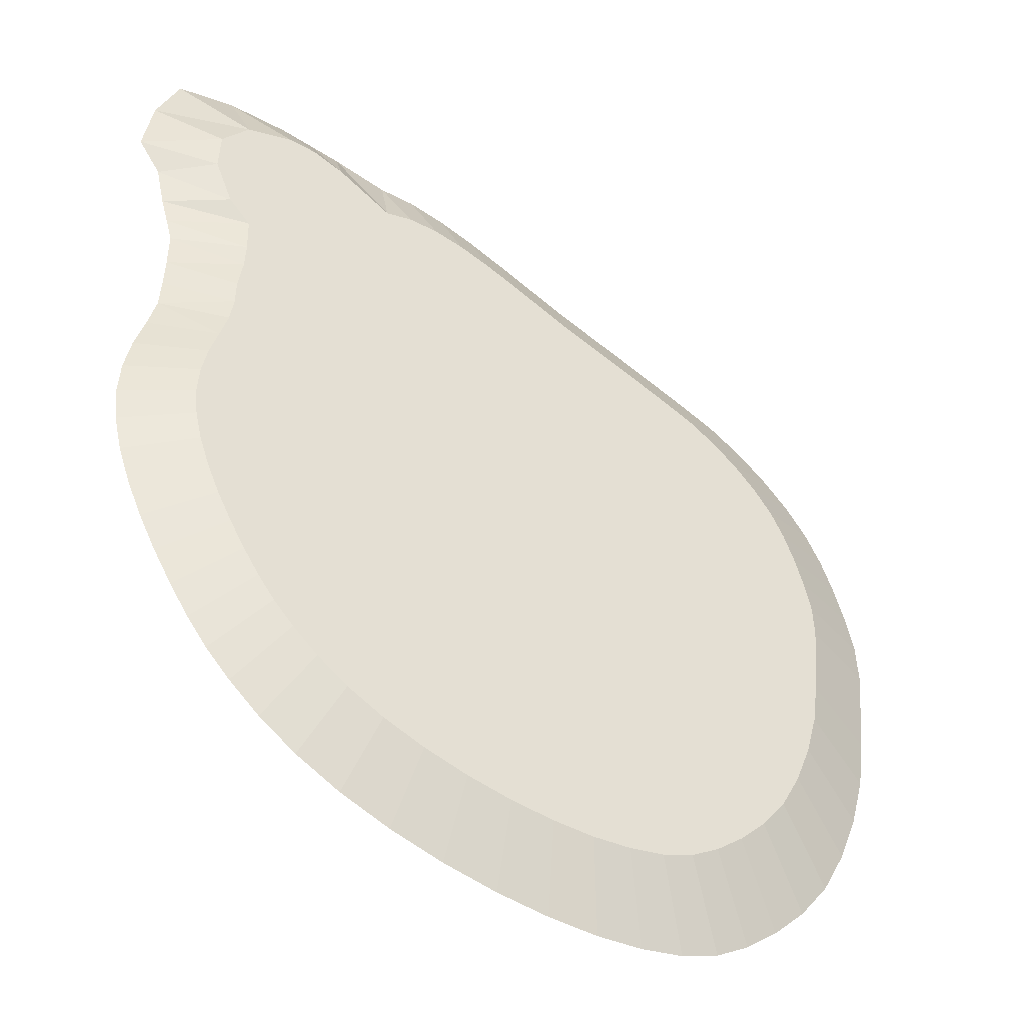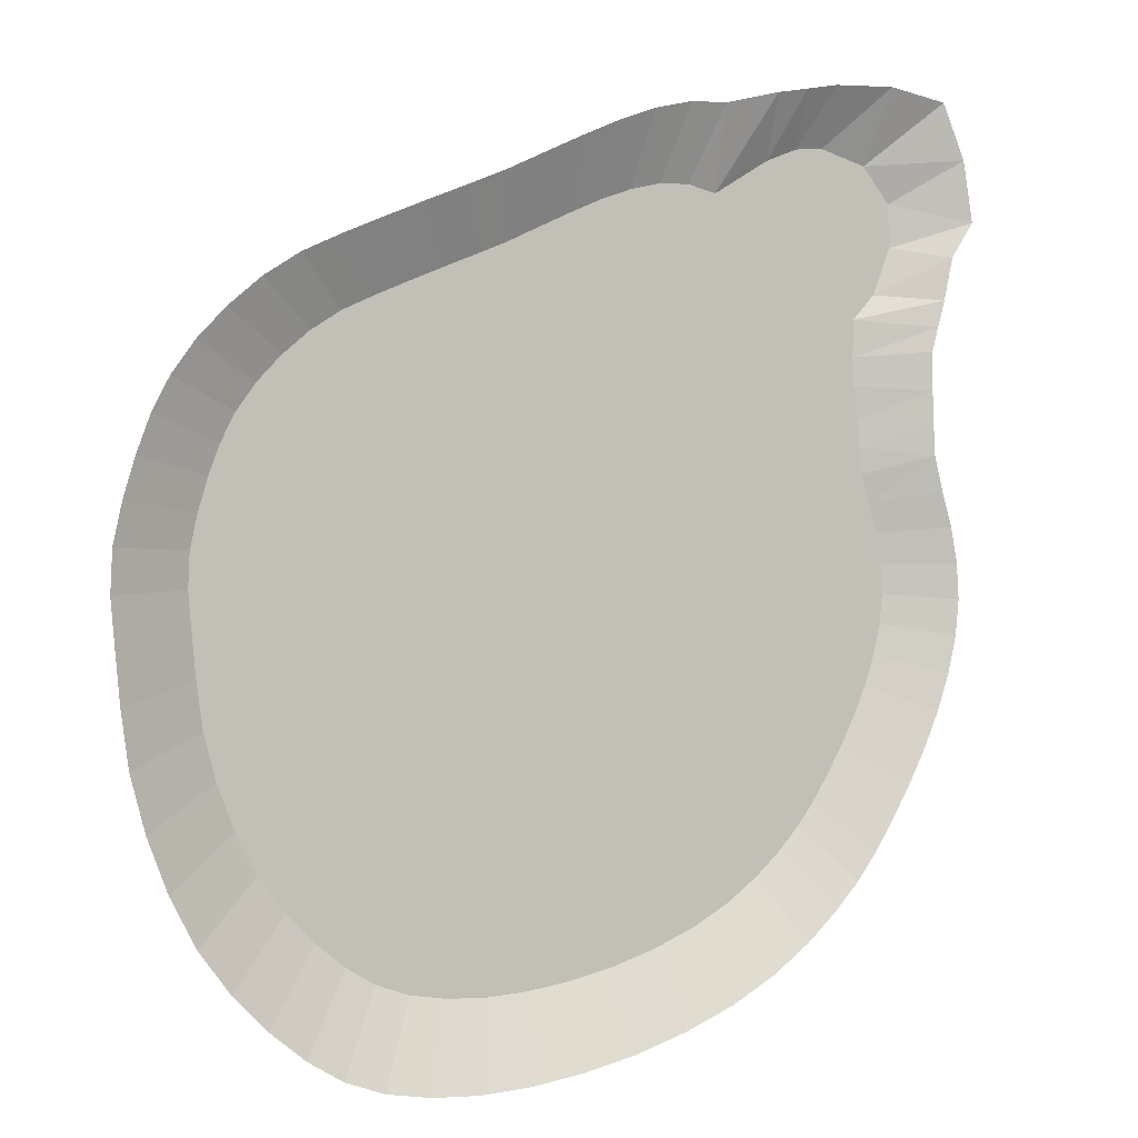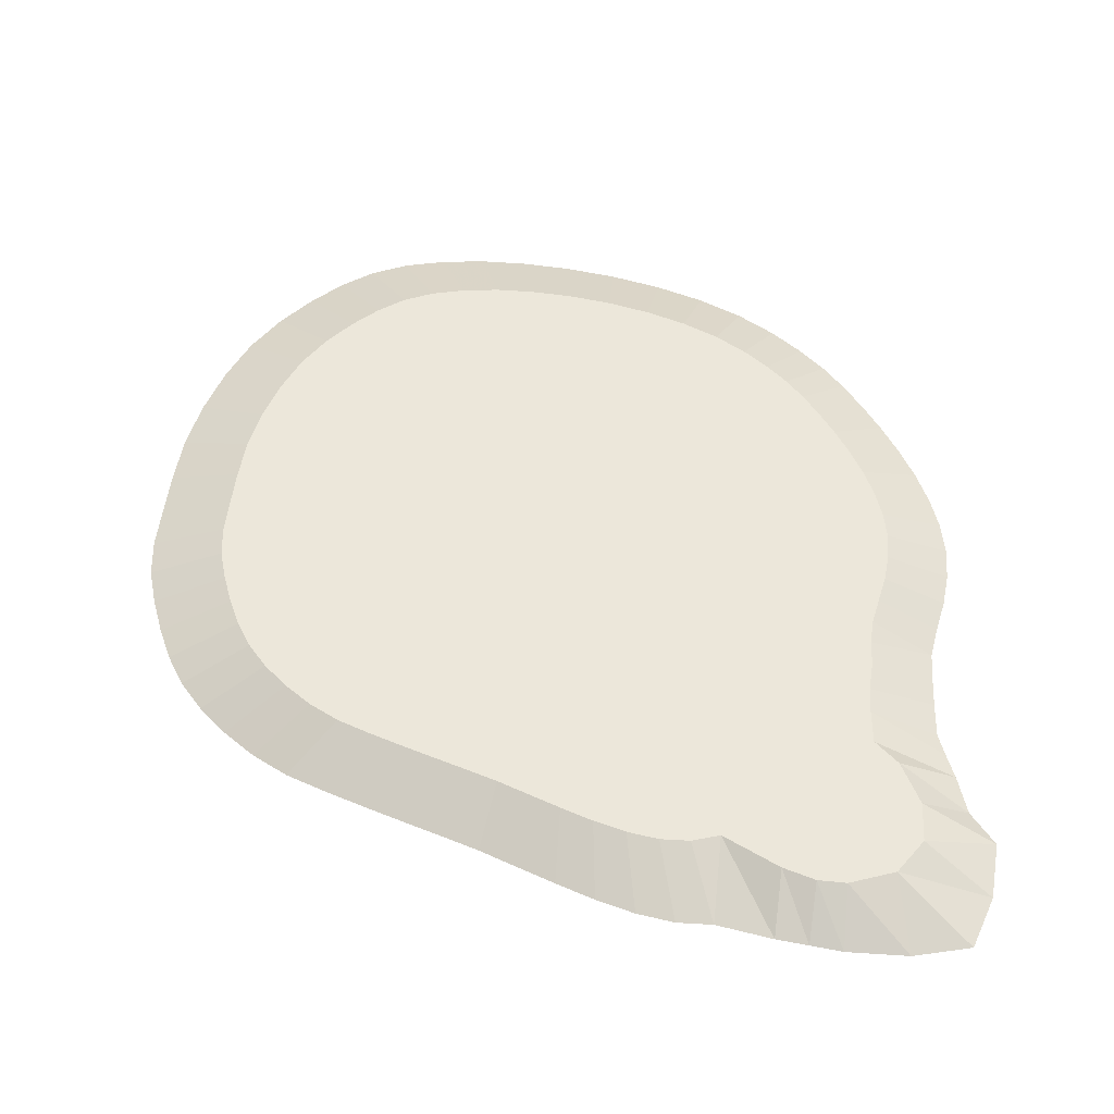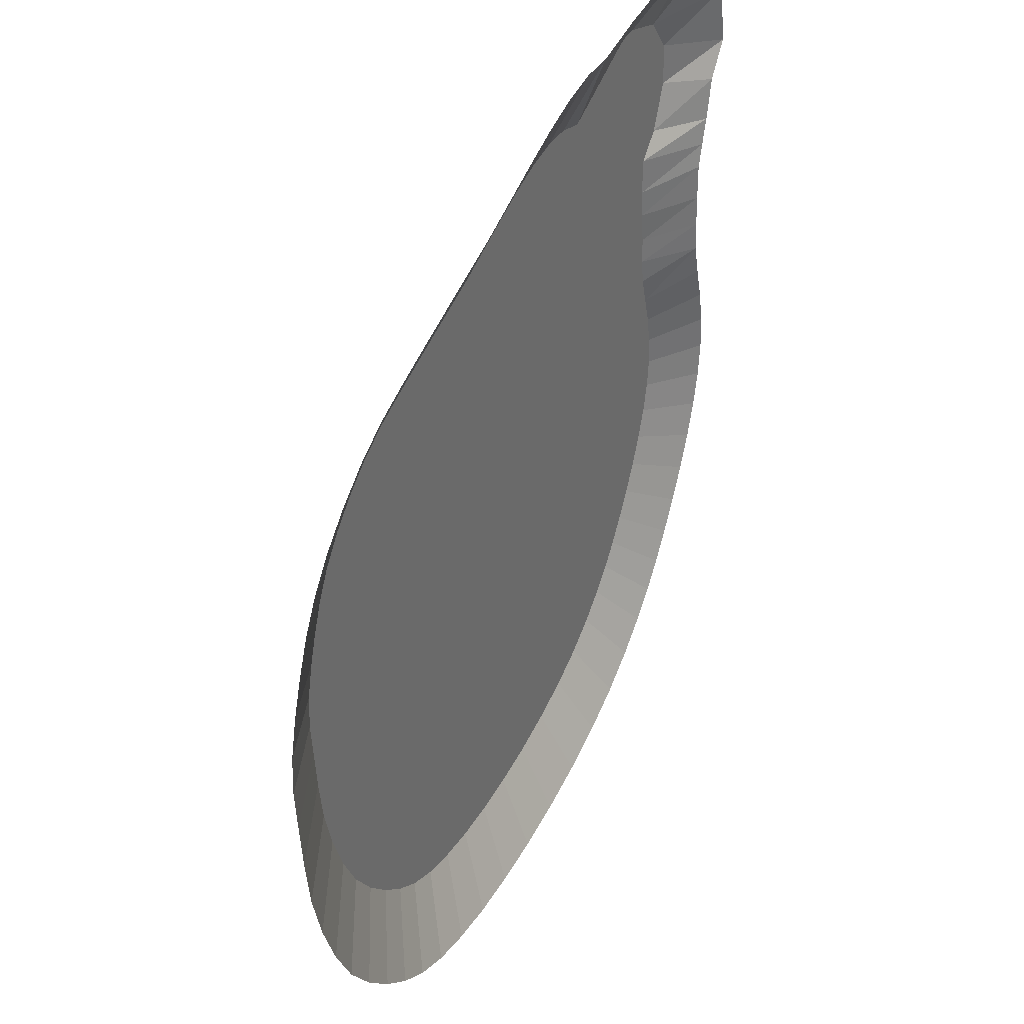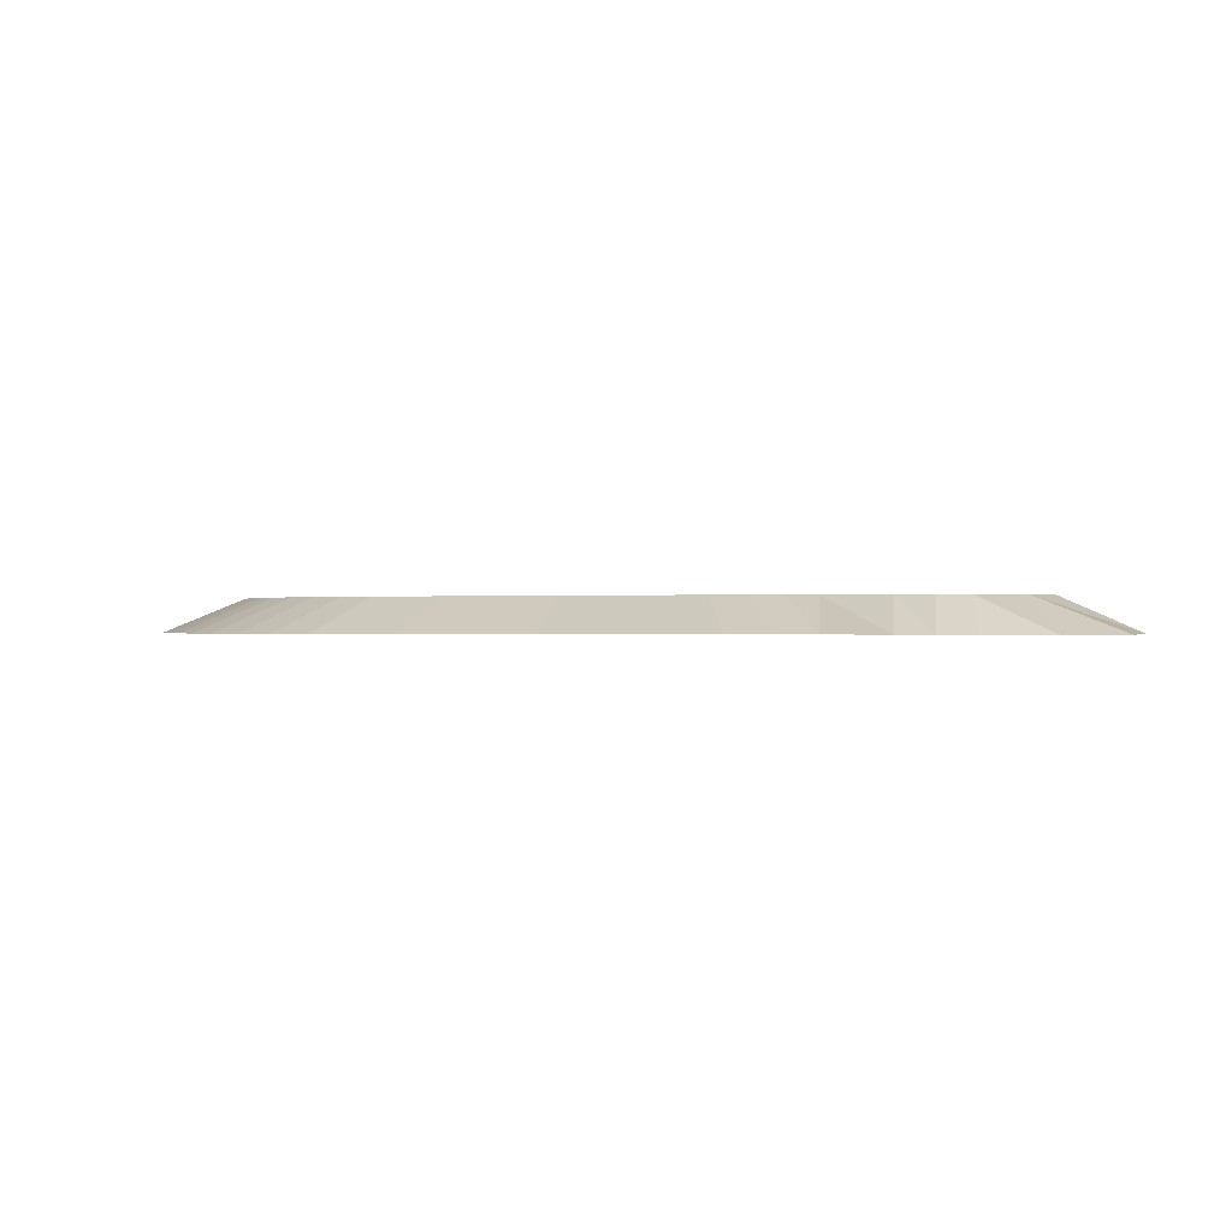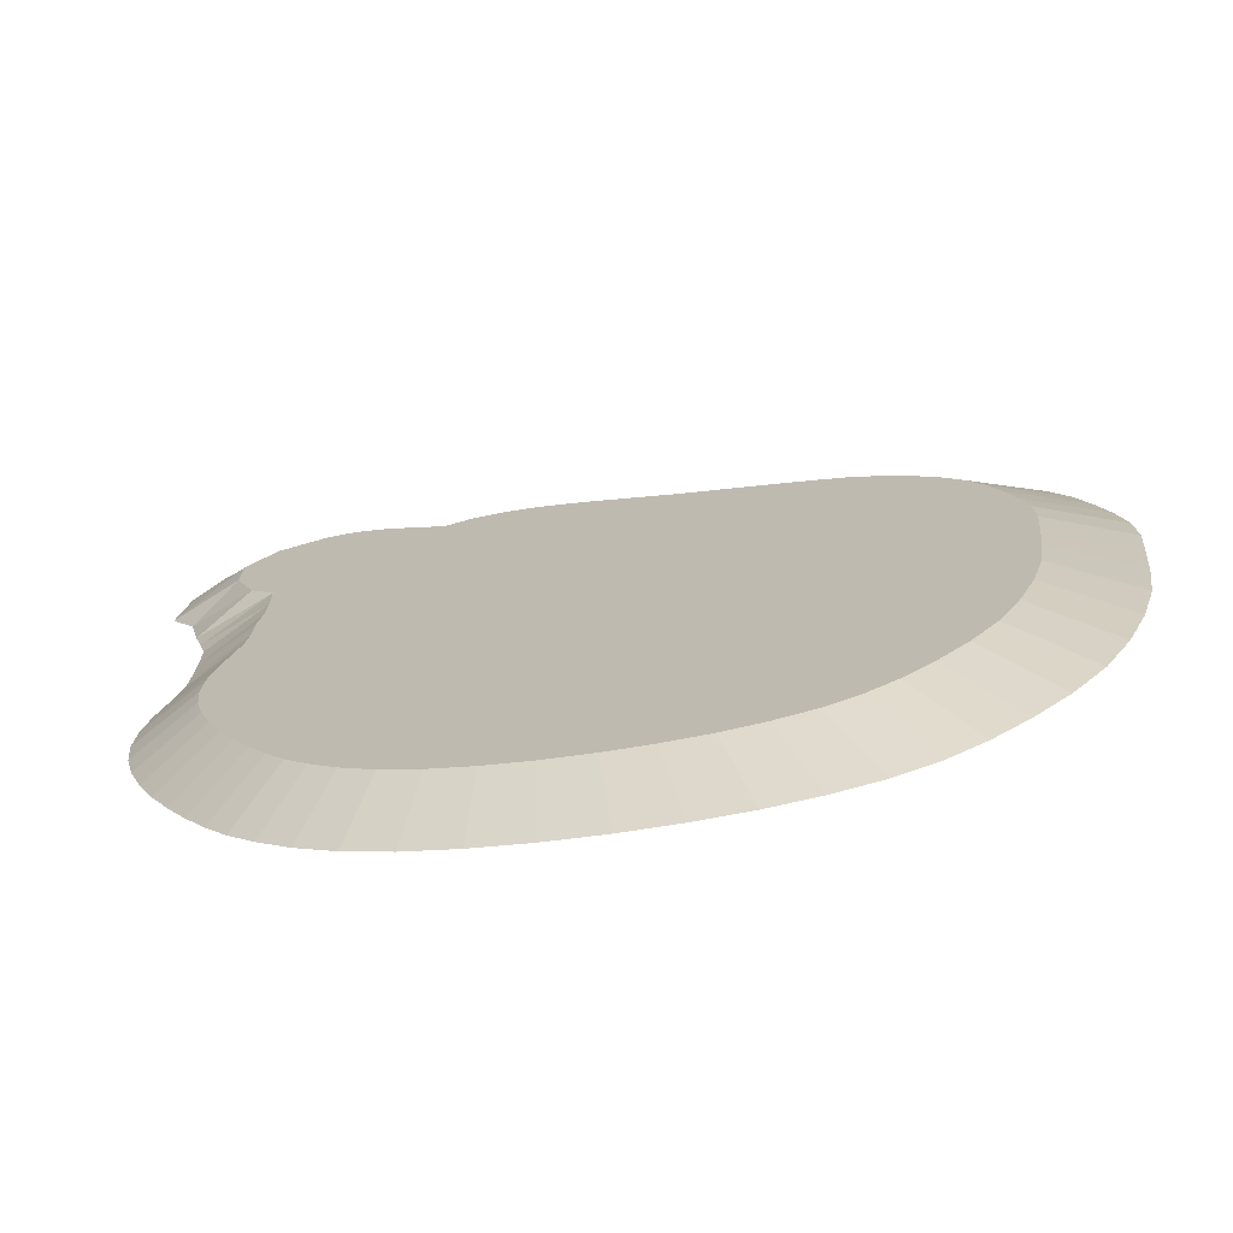
<metadata>
{"format":"obj","ext":"obj","renderer":"f3d","projection":"perspective","resolution":1024,"background":"white","views":[{"elev":-43.8,"azim":150.2,"up":"+Z"},{"elev":-0.7,"azim":-27.9,"up":"+Z"},{"elev":51.5,"azim":0.9,"up":"+Y"},{"elev":35.7,"azim":-61.7,"up":"+Z"},{"elev":-0.2,"azim":-0.7,"up":"+Y"},{"elev":-72.9,"azim":-167.7,"up":"+Z"}]}
</metadata>
<code>
o ground
v -26.68 -1.709 -412.7
v -74.02 -1.709 -419.8
v -119.4 -1.709 -422.8
v -161.5 -1.709 -421.1
v -201.1 -1.709 -415
v -236 -1.709 -402.8
v -267.3 -1.709 -384.5
v -297.8 -1.709 -360.3
v -328.1 -1.709 -330.3
v -355.8 -1.709 -294.3
v -378.4 -1.709 -252.2
v -396.4 -1.709 -206.5
v -409.4 -1.709 -159.2
v -416.3 -1.709 -111.6
v -420.7 -1.709 -67.08
v -424.3 -1.709 -27.98
v -422.8 -1.709 8.023
v -415.2 -1.709 43.06
v -405.1 -1.709 76.76
v -393.3 -1.709 108.2
v -378 -1.709 137.8
v -357.6 -1.709 165.8
v -332.8 -1.709 192.1
v -304.2 -1.709 216.4
v -272.2 -1.709 237
v -237.6 -1.709 253.3
v -201.9 -1.709 268.8
v -166 -1.709 284
v -130.6 -1.709 298.6
v -96.31 -1.709 313.1
v -62.59 -1.709 329.2
v -28.59 -1.709 345.3
v 6.225 -1.709 360.9
v 41.14 -1.709 374
v 75.46 -1.709 382.3
v 108.5 -1.709 383.9
v 140.2 -1.709 376.7
v 176.1 -1.709 359.9
v 215.4 -1.709 335
v 258.3 -1.709 298.1
v 287.2 -1.709 255.7
v 299.1 -1.709 221.5
v 303.3 -1.709 188.3
v 307.6 -1.709 153.5
v 309.6 -1.709 124.2
v 316.7 -1.709 95.17
v 327.2 -1.709 64.56
v 336.5 -1.709 33.19
v 342.5 -1.709 1.498
v 344.3 -1.709 -30.3
v 341 -1.709 -62.06
v 333.4 -1.709 -94.3
v 322.1 -1.709 -126.7
v 308.1 -1.709 -158.7
v 292.1 -1.709 -189.7
v 274.9 -1.709 -219
v 257.3 -1.709 -246.2
v 238.7 -1.709 -270.8
v 216.3 -1.709 -295
v 188.5 -1.709 -320.3
v 154.7 -1.709 -345
v 114.7 -1.709 -367.2
v 69.75 -1.709 -386.2
v 21.89 -1.709 -401.5
v -269.1 -1.709 15.09
v 9.71 -1.709 15.09
v -76.67 -1.709 -447.9
v -26.3 -1.709 -440.5
v -124.9 -1.709 -451.2
v -169.8 -1.709 -449.4
v -211.8 -1.709 -442.8
v -249 -1.709 -429.9
v -282.2 -1.709 -410.4
v -314.7 -1.709 -384.6
v -346.9 -1.709 -352.8
v -376.5 -1.709 -314.5
v -400.4 -1.709 -269.7
v -419.6 -1.709 -221.1
v -433.5 -1.709 -170.7
v -440.8 -1.709 -120.1
v -445.5 -1.709 -72.75
v -449.3 -1.709 -31.15
v -447.7 -1.709 7.142
v -439.6 -1.709 44.42
v -428.8 -1.709 80.27
v -416.3 -1.709 113.7
v -400 -1.709 145.2
v -378.3 -1.709 175
v -351.9 -1.709 202.9
v -321.5 -1.709 228.8
v -287.5 -1.709 250.7
v -250.7 -1.709 268
v -212.7 -1.709 284.5
v -174.5 -1.709 300.7
v -136.8 -1.709 316.3
v -100.4 -1.709 331.6
v -64.5 -1.709 348.8
v -28.33 -1.709 365.9
v 8.705 -1.709 382.6
v 45.85 -1.709 396.4
v 82.36 -1.709 405.3
v 117.5 -1.709 407
v 151.2 -1.709 399.3
v 189.4 -1.709 381.5
v 231.2 -1.709 355
v 277.8 -1.709 314.6
v 330.3 -1.709 271.3
v 329.4 -1.709 229.3
v 330.7 -1.709 197
v 336 -1.709 160.4
v 336.6 -1.709 129.5
v 340.8 -1.709 99.43
v 350.1 -1.709 67.29
v 360 -1.709 33.91
v 366.4 -1.709 0.2008
v 368.4 -1.709 -33.63
v 364.9 -1.709 -67.41
v 356.7 -1.709 -101.7
v 344.8 -1.709 -136.2
v 329.8 -1.709 -170.3
v 312.8 -1.709 -203.2
v 294.5 -1.709 -234.4
v 275.8 -1.709 -263.3
v 256 -1.709 -289.5
v 232.2 -1.709 -315.2
v 202.6 -1.709 -342.2
v 166.7 -1.709 -368.4
v 124.1 -1.709 -392.1
v 76.28 -1.709 -412.2
v 25.37 -1.709 -428.5
v -91.26 -39.35 -540.1
v -30.51 -39.35 -531.1
v -149.5 -39.35 -544
v -203.6 -39.35 -541.9
v -254.3 -39.35 -533.9
v -299.2 -39.35 -518.3
v -339.3 -39.35 -494.8
v -378.4 -39.35 -463.7
v -417.3 -39.35 -425.3
v -452.9 -39.35 -379.1
v -481.8 -39.35 -325.1
v -504.9 -39.35 -266.4
v -521.7 -39.35 -205.7
v -530.5 -39.35 -144.6
v -536.2 -39.35 -87.47
v -540.8 -39.35 -37.3
v -538.9 -39.35 8.903
v -529.1 -39.35 53.87
v -516.1 -39.35 97.12
v -501 -39.35 137.5
v -481.3 -39.35 175.5
v -455.2 -39.35 211.4
v -423.3 -39.35 245.1
v -386.6 -39.35 276.3
v -345.6 -39.35 302.8
v -301.2 -39.35 323.6
v -255.4 -39.35 343.5
v -209.2 -39.35 363
v -163.8 -39.35 381.8
v -119.9 -39.35 400.4
v -76.58 -39.35 421
v -32.95 -39.35 441.7
v 11.73 -39.35 461.8
v 56.54 -39.35 478.5
v 100.6 -39.35 489.2
v 142.9 -39.35 491.3
v 209 -39.35 508.2
v 427.1 -39.35 293.9
v 418.2 -39.35 263.4
v 410.7 -39.35 235.7
v 410.9 -39.35 192.7
v 412.1 -39.35 155.4
v 413.9 -39.35 119.9
v 423.6 -39.35 81.46
v 435.5 -39.35 41.2
v 443.3 -39.35 0.5292
v 445.6 -39.35 -40.28
v 441.4 -39.35 -81.04
v 431.6 -39.35 -122.4
v 417.1 -39.35 -164
v 399.1 -39.35 -205.1
v 378.5 -39.35 -244.8
v 356.5 -39.35 -282.5
v 333.9 -39.35 -317.4
v 310 -39.35 -348.9
v 281.3 -39.35 -379.9
v 245.6 -39.35 -412.5
v 202.3 -39.35 -444.1
v 150.9 -39.35 -472.7
v 93.25 -39.35 -497
v 31.83 -39.35 -516.6
v 288.5 -1.709 458.3
v 254.6 -1.709 455.1
v 344.1 -1.709 443.1
v 376.9 -1.709 402.9
v 378.6 -1.709 353.7
v 357.1 -39.35 526.7
v 284.2 -39.35 522.7
v 426.3 -39.35 515.2
v 453.7 -39.35 452.5
v 465.1 -39.35 383.2
v 326.1 -1.709 360.1
v 437.8 -39.35 342.3
v 287.7 -1.709 399
v 246.6 -39.35 515.5
v 356.9 -1.709 300
v 238.9 -1.709 419.9
v 216.9 -1.709 439.7
f 124 59 58
f 71 6 5
f 32 97 98
f 123 58 57
f 70 5 4
f 31 96 97
f 122 57 56
f 33 98 99
f 6 73 7
f 125 60 59
f 99 34 33
f 7 74 8
f 126 61 60
f 100 35 34
f 8 75 9
f 127 62 61
f 101 36 35
f 9 76 10
f 128 63 62
f 102 37 36
f 10 77 11
f 129 64 63
f 103 38 37
f 11 78 12
f 130 1 64
f 104 39 38
f 12 79 13
f 105 40 39
f 13 80 14
f 106 41 40
f 14 81 15
f 41 108 42
f 15 82 16
f 42 109 43
f 16 83 17
f 43 110 44
f 17 84 18
f 44 111 45
f 18 85 19
f 111 46 45
f 19 86 20
f 112 47 46
f 20 87 21
f 113 48 47
f 21 88 22
f 114 49 48
f 22 89 23
f 115 50 49
f 23 90 24
f 116 51 50
f 24 91 25
f 117 52 51
f 25 92 26
f 118 53 52
f 26 93 27
f 119 54 53
f 27 94 28
f 68 2 1
f 120 55 54
f 28 95 29
f 67 3 2
f 121 56 55
f 30 95 96
f 69 4 3
f 176 116 115
f 89 154 90
f 177 117 116
f 90 155 91
f 117 179 118
f 91 156 92
f 118 180 119
f 92 157 93
f 180 120 119
f 93 158 94
f 132 67 68
f 181 121 120
f 94 159 95
f 131 69 67
f 182 122 121
f 96 159 160
f 133 70 69
f 183 123 122
f 97 160 161
f 134 71 70
f 184 124 123
f 98 161 162
f 135 72 71
f 185 125 124
f 99 162 163
f 136 73 72
f 186 126 125
f 163 100 99
f 73 138 74
f 187 127 126
f 164 101 100
f 74 139 75
f 188 128 127
f 165 102 101
f 75 140 76
f 189 129 128
f 166 103 102
f 76 141 77
f 190 130 129
f 202 196 206
f 77 142 78
f 191 68 130
f 78 143 79
f 194 202 204
f 79 144 80
f 80 145 81
f 107 169 108
f 81 146 82
f 108 170 109
f 82 147 83
f 109 171 110
f 83 148 84
f 110 172 111
f 84 149 85
f 111 173 112
f 85 150 86
f 173 113 112
f 86 151 87
f 174 114 113
f 87 152 88
f 175 115 114
f 88 153 89
f 198 192 193
f 197 194 192
f 194 200 195
f 195 201 196
f 196 203 206
f 193 207 208
f 192 204 207
f 205 193 208
f 167 208 103
f 207 105 104
f 208 104 103
f 206 168 107
f 204 106 105
f 106 206 107
f 124 125 59
f 71 72 6
f 32 31 97
f 123 124 58
f 70 71 5
f 31 30 96
f 122 123 57
f 33 32 98
f 6 72 73
f 125 126 60
f 99 100 34
f 7 73 74
f 126 127 61
f 100 101 35
f 8 74 75
f 127 128 62
f 101 102 36
f 9 75 76
f 128 129 63
f 102 103 37
f 10 76 77
f 129 130 64
f 103 104 38
f 11 77 78
f 130 68 1
f 104 105 39
f 12 78 79
f 105 106 40
f 13 79 80
f 106 107 41
f 14 80 81
f 41 107 108
f 15 81 82
f 42 108 109
f 16 82 83
f 43 109 110
f 17 83 84
f 44 110 111
f 18 84 85
f 111 112 46
f 19 85 86
f 112 113 47
f 20 86 87
f 113 114 48
f 21 87 88
f 114 115 49
f 22 88 89
f 115 116 50
f 23 89 90
f 116 117 51
f 24 90 91
f 117 118 52
f 25 91 92
f 118 119 53
f 26 92 93
f 119 120 54
f 27 93 94
f 68 67 2
f 120 121 55
f 28 94 95
f 67 69 3
f 121 122 56
f 30 29 95
f 69 70 4
f 176 177 116
f 89 153 154
f 177 178 117
f 90 154 155
f 117 178 179
f 91 155 156
f 118 179 180
f 92 156 157
f 180 181 120
f 93 157 158
f 132 131 67
f 181 182 121
f 94 158 159
f 131 133 69
f 182 183 122
f 96 95 159
f 133 134 70
f 183 184 123
f 97 96 160
f 134 135 71
f 184 185 124
f 98 97 161
f 135 136 72
f 185 186 125
f 99 98 162
f 136 137 73
f 186 187 126
f 163 164 100
f 73 137 138
f 187 188 127
f 164 165 101
f 74 138 139
f 188 189 128
f 165 166 102
f 75 139 140
f 189 190 129
f 166 167 103
f 76 140 141
f 190 191 130
f 202 195 196
f 77 141 142
f 191 132 68
f 78 142 143
f 194 195 202
f 79 143 144
f 80 144 145
f 107 168 169
f 81 145 146
f 108 169 170
f 82 146 147
f 109 170 171
f 83 147 148
f 110 171 172
f 84 148 149
f 111 172 173
f 85 149 150
f 173 174 113
f 86 150 151
f 174 175 114
f 87 151 152
f 175 176 115
f 88 152 153
f 198 197 192
f 197 199 194
f 194 199 200
f 195 200 201
f 196 201 203
f 193 192 207
f 192 194 204
f 205 198 193
f 167 205 208
f 207 204 105
f 208 207 104
f 206 203 168
f 204 202 106
f 106 202 206
f 66 45 62
f 64 1 2
f 2 3 4
f 4 5 6
f 6 7 8
f 8 9 10
f 10 11 12
f 12 13 14
f 14 15 16
f 16 17 18
f 18 19 20
f 20 21 22
f 22 23 24
f 24 25 65
f 66 33 34
f 22 24 65
f 66 34 35
f 20 22 65
f 66 35 36
f 18 20 65
f 66 36 37
f 16 18 65
f 66 37 38
f 16 65 66
f 12 14 16
f 8 10 12
f 4 6 8
f 64 2 4
f 62 63 64
f 60 61 62
f 58 59 60
f 56 57 58
f 54 55 56
f 52 53 54
f 50 51 52
f 48 49 50
f 46 47 48
f 43 44 45
f 46 48 50
f 42 43 45
f 45 46 50
f 50 52 54
f 54 56 58
f 58 60 62
f 62 64 4
f 4 8 12
f 12 16 66
f 66 38 39
f 39 40 41
f 41 42 45
f 45 50 54
f 54 58 62
f 62 4 12
f 66 39 41
f 62 12 66
f 45 54 62
f 66 41 45
f 30 66 25
f 25 26 27
f 27 28 29
f 30 31 32
f 25 27 29
f 30 32 33
f 25 29 30
f 66 65 25
f 30 33 66

</code>
